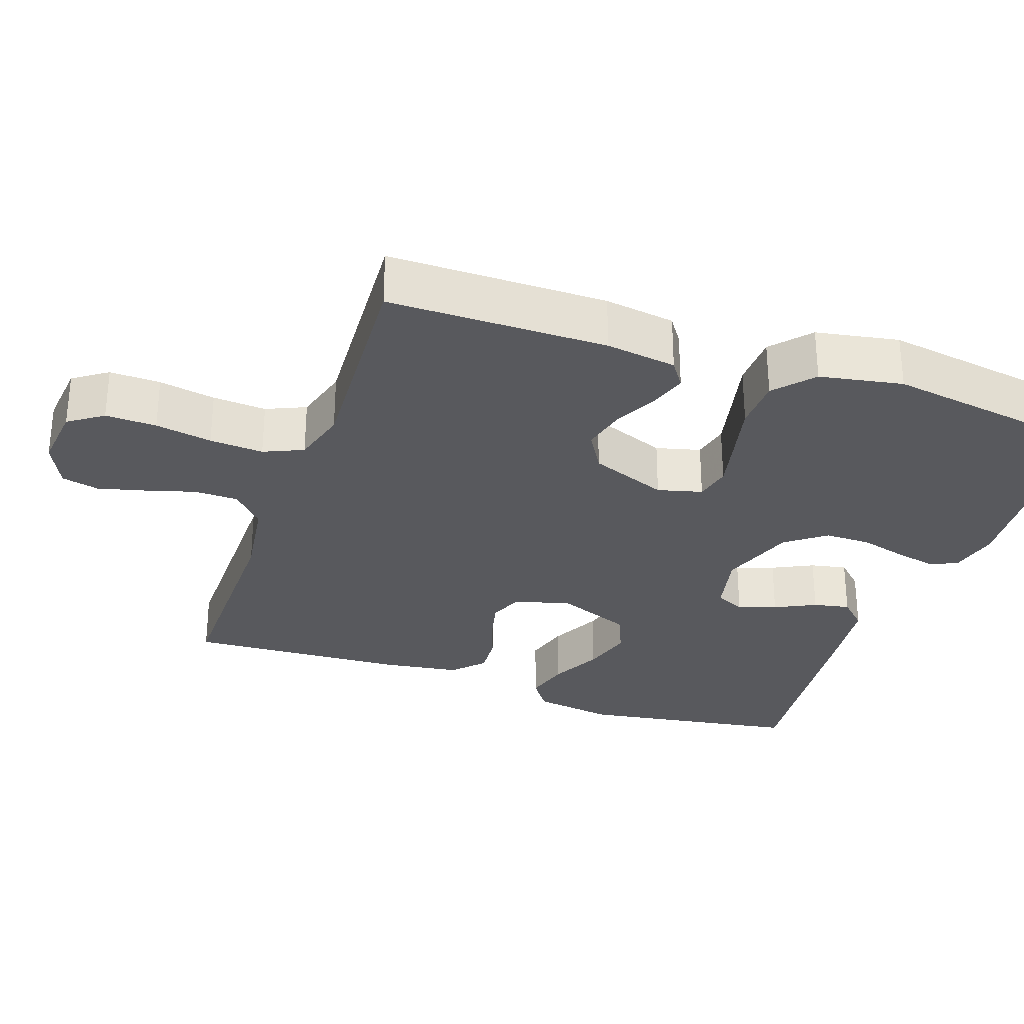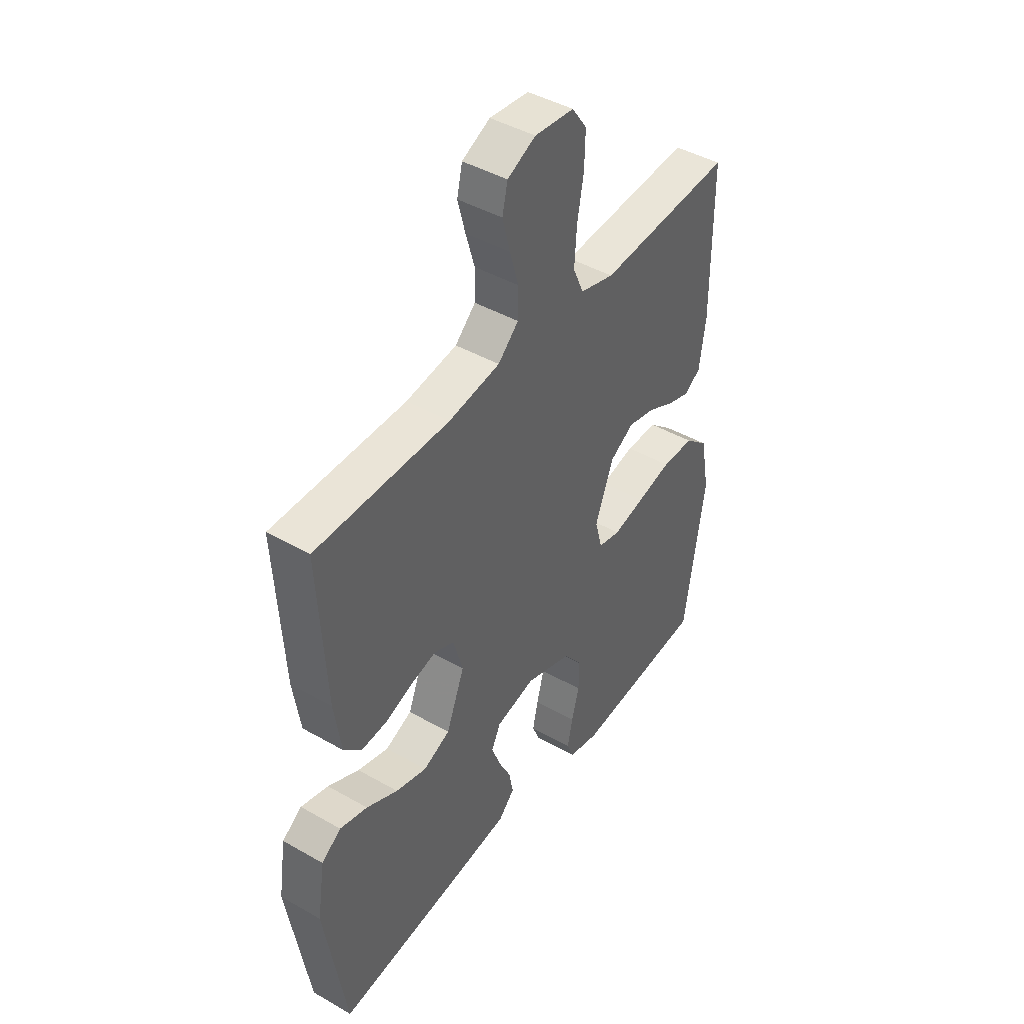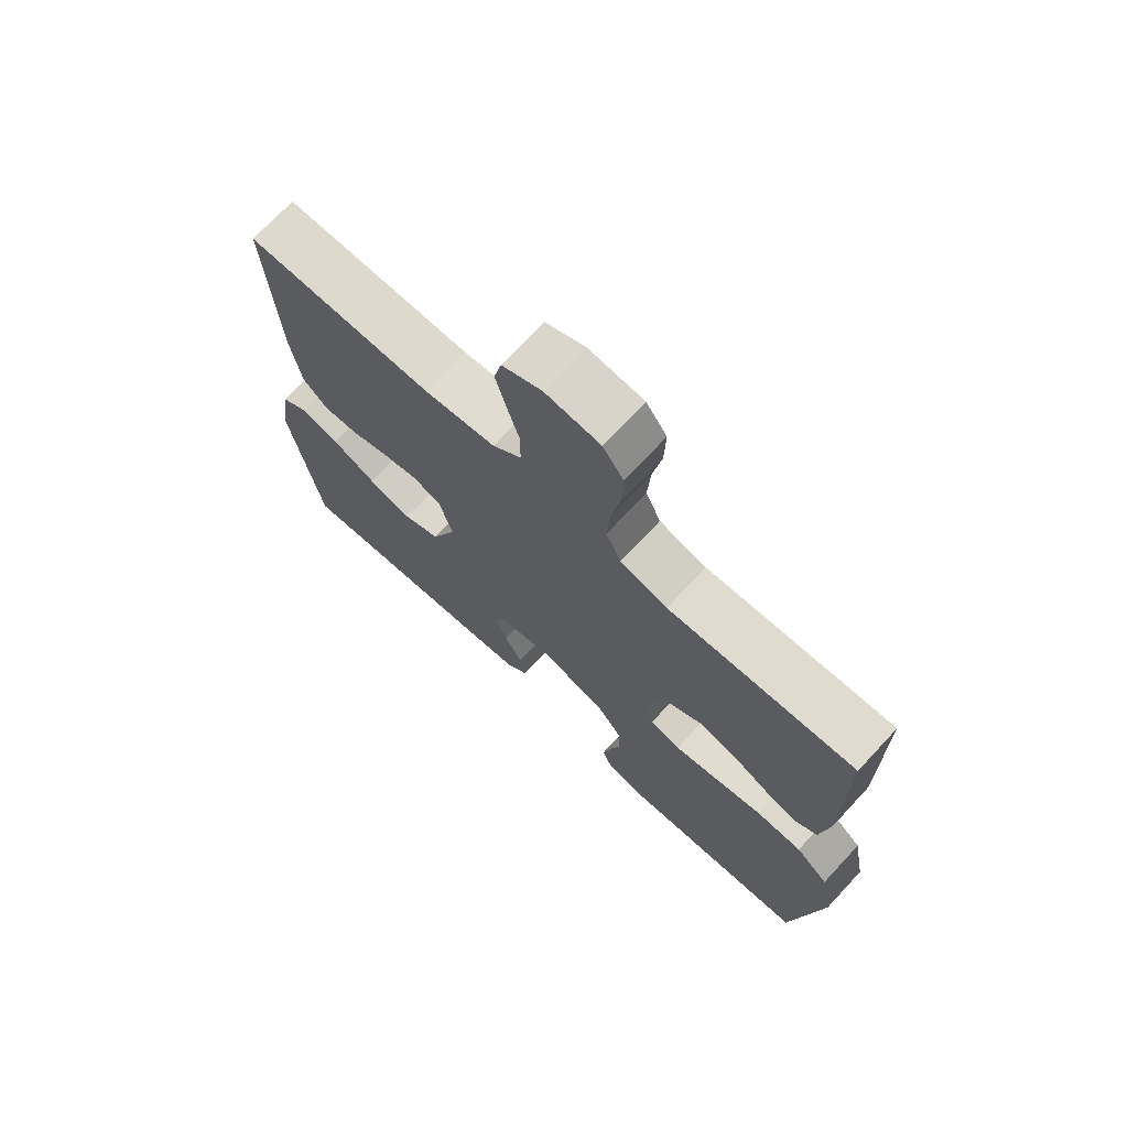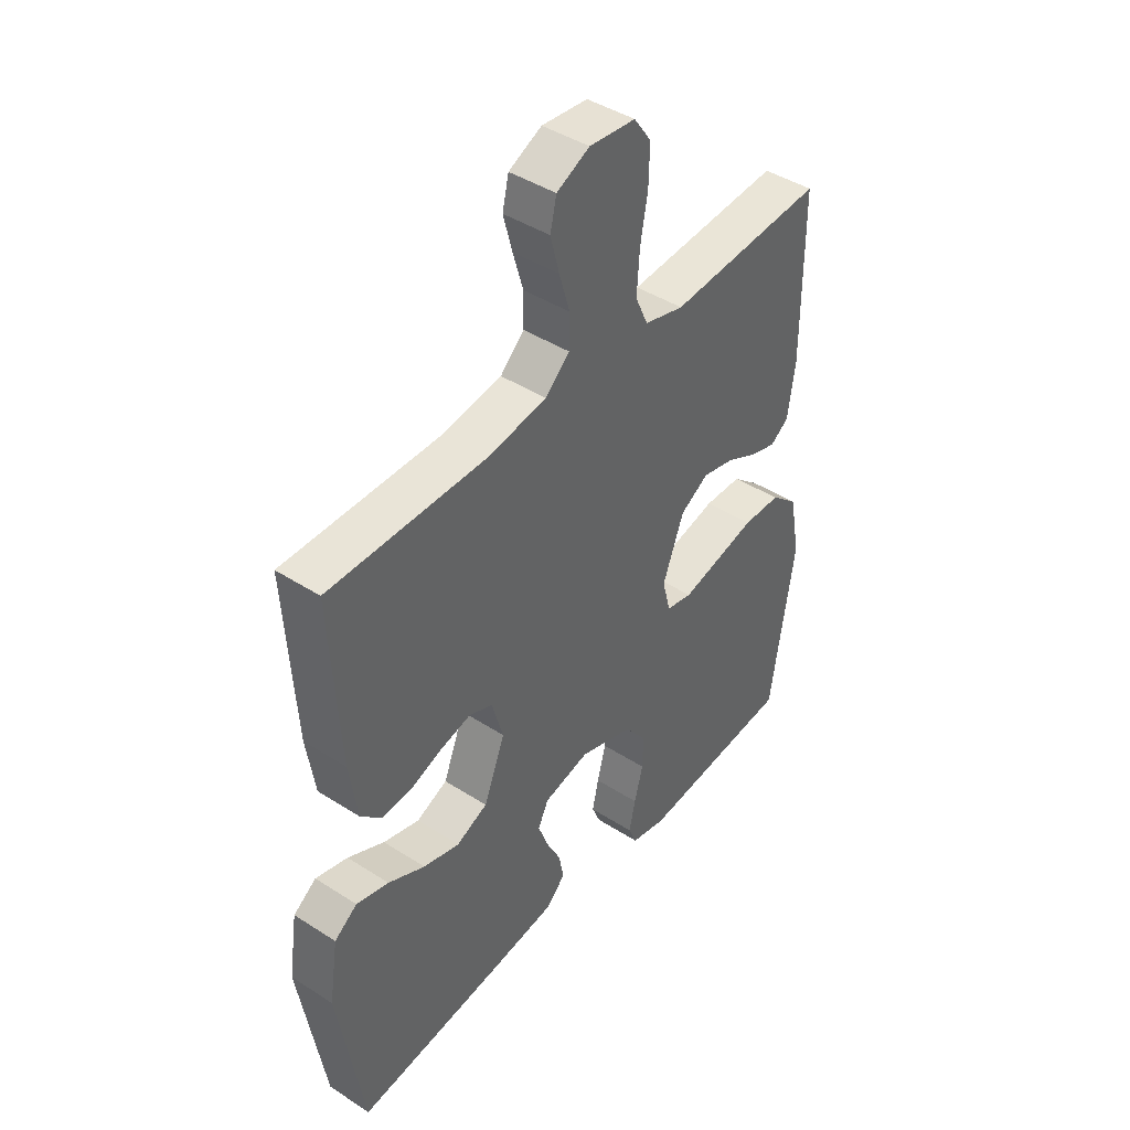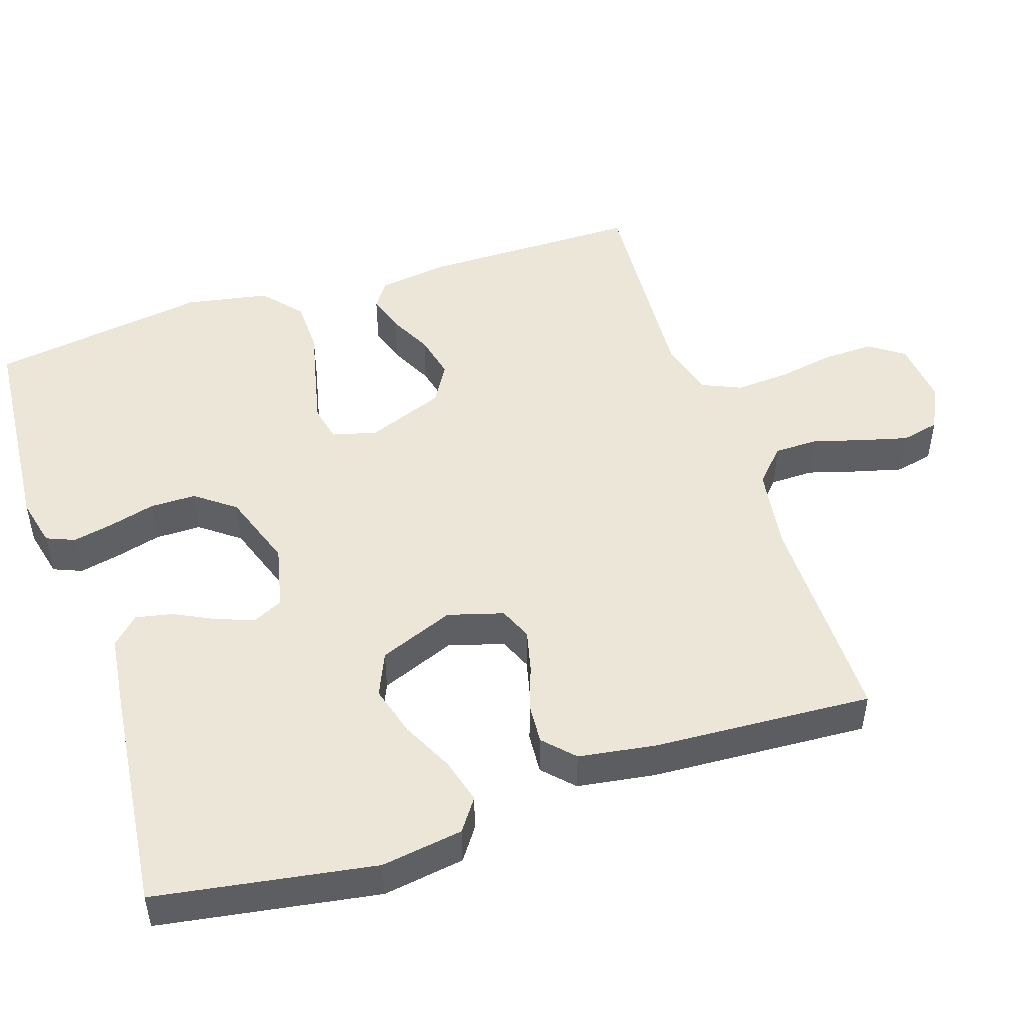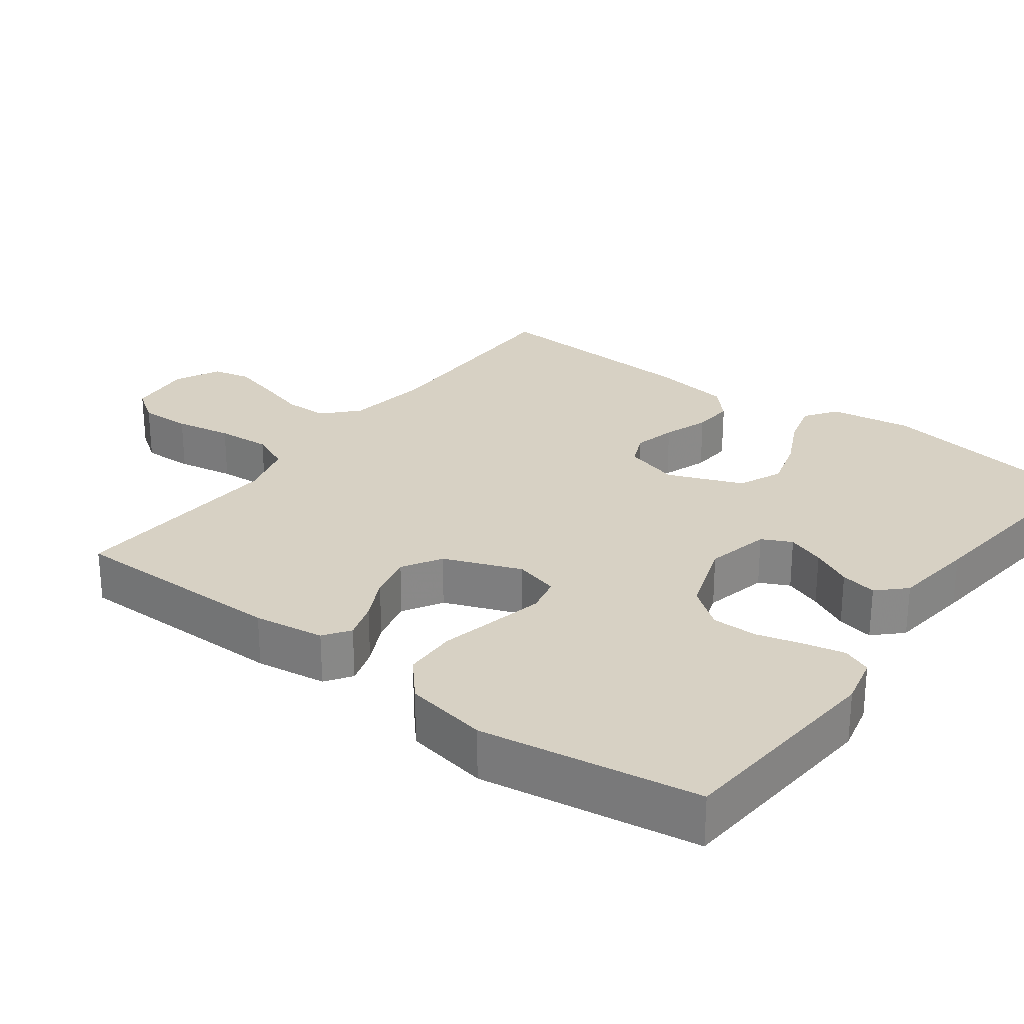
<metadata>
{"format":"obj","ext":"obj","renderer":"f3d","projection":"perspective","resolution":1024,"background":"white","views":[{"elev":-29.9,"azim":70.7,"up":"+Y"},{"elev":43.9,"azim":-56.1,"up":"+Z"},{"elev":71.8,"azim":43.0,"up":"+Z"},{"elev":43.2,"azim":-52.7,"up":"+Z"},{"elev":49.0,"azim":-108.2,"up":"+Y"},{"elev":27.1,"azim":126.7,"up":"+Y"}]}
</metadata>
<code>
v 0.5 0.07 0.5
v 0.501 0.07 0.2
v 0.487 0.07 0.103
v 0.451 0.07 0.078
v 0.4 0.07 0.094
v 0.34 0.07 0.124
v 0.279 0.07 0.138
v 0.225 0.07 0.106
v 0.184 0.07 0
v 0.2 0.07 -0.061
v 0.25 0.07 -0.072
v 0.321 0.07 -0.056
v 0.399 0.07 -0.038
v 0.472 0.07 -0.04
v 0.525 0.07 -0.086
v 0.546 0.07 -0.2
v 0.5 0.07 -0.5
v 0.2 0.07 -0.524
v 0.132 0.07 -0.508
v 0.116 0.07 -0.469
v 0.128 0.07 -0.413
v 0.145 0.07 -0.35
v 0.145 0.07 -0.287
v 0.104 0.07 -0.233
v 0 0.07 -0.197
v -0.088 0.07 -0.217
v -0.108 0.07 -0.258
v -0.089 0.07 -0.31
v -0.061 0.07 -0.366
v -0.051 0.07 -0.416
v -0.087 0.07 -0.453
v -0.2 0.07 -0.467
v -0.5 0.07 -0.5
v -0.548 0.07 -0.2
v -0.531 0.07 -0.088
v -0.487 0.07 -0.057
v -0.425 0.07 -0.074
v -0.354 0.07 -0.109
v -0.284 0.07 -0.129
v -0.224 0.07 -0.103
v -0.183 0.07 0
v -0.205 0.07 0.076
v -0.25 0.07 0.095
v -0.308 0.07 0.081
v -0.37 0.07 0.059
v -0.426 0.07 0.055
v -0.467 0.07 0.094
v -0.483 0.07 0.2
v -0.5 0.07 0.5
v -0.2 0.07 0.499
v -0.085 0.07 0.516
v -0.039 0.07 0.559
v -0.038 0.07 0.619
v -0.058 0.07 0.687
v -0.075 0.07 0.752
v -0.063 0.07 0.804
v 0 0.07 0.834
v 0.088 0.07 0.825
v 0.121 0.07 0.778
v 0.119 0.07 0.708
v 0.105 0.07 0.63
v 0.1 0.07 0.556
v 0.124 0.07 0.502
v 0.2 0.07 0.481
v 0.5 0 0.5
v 0.501 0 0.2
v 0.487 0 0.103
v 0.451 0 0.078
v 0.4 0 0.094
v 0.34 0 0.124
v 0.279 0 0.138
v 0.225 0 0.106
v 0.184 0 0
v 0.2 0 -0.061
v 0.25 0 -0.072
v 0.321 0 -0.056
v 0.399 0 -0.038
v 0.472 0 -0.04
v 0.525 0 -0.086
v 0.546 0 -0.2
v 0.5 0 -0.5
v 0.2 0 -0.524
v 0.132 0 -0.508
v 0.116 0 -0.469
v 0.128 0 -0.413
v 0.145 0 -0.35
v 0.145 0 -0.287
v 0.104 0 -0.233
v 0 0 -0.197
v -0.088 0 -0.217
v -0.108 0 -0.258
v -0.089 0 -0.31
v -0.061 0 -0.366
v -0.051 0 -0.416
v -0.087 0 -0.453
v -0.2 0 -0.467
v -0.5 0 -0.5
v -0.548 0 -0.2
v -0.531 0 -0.088
v -0.487 0 -0.057
v -0.425 0 -0.074
v -0.354 0 -0.109
v -0.284 0 -0.129
v -0.224 0 -0.103
v -0.183 0 0
v -0.205 0 0.076
v -0.25 0 0.095
v -0.308 0 0.081
v -0.37 0 0.059
v -0.426 0 0.055
v -0.467 0 0.094
v -0.483 0 0.2
v -0.5 0 0.5
v -0.2 0 0.499
v -0.085 0 0.516
v -0.039 0 0.559
v -0.038 0 0.619
v -0.058 0 0.687
v -0.075 0 0.752
v -0.063 0 0.804
v 0 0 0.834
v 0.088 0 0.825
v 0.121 0 0.778
v 0.119 0 0.708
v 0.105 0 0.63
v 0.1 0 0.556
v 0.124 0 0.502
v 0.2 0 0.481
f 58 59 60 61
f 58 61 62
f 57 58 62
f 56 57 62
f 53 54 55 56
f 53 56 62 63
f 47 48 49 50
f 47 50 51
f 44 45 46 47
f 43 44 47 51
f 42 43 51 52
f 35 36 37 38
f 35 38 39
f 34 35 39
f 33 34 39
f 32 33 39 40
f 28 29 30 31
f 27 28 31 32
f 19 20 21 22
f 17 18 19 22
f 17 22 23
f 16 17 23 24
f 12 13 14 15
f 11 12 15 16
f 10 11 16 24
f 3 4 5 6
f 3 6 7
f 64 1 2 3
f 63 64 3 7
f 52 53 63 7
f 41 42 52 7
f 27 32 40 41
f 26 27 41
f 25 26 41
f 9 10 24 25
f 8 9 25 41
f 7 8 41
f 125 124 123 122
f 126 125 122
f 126 122 121
f 126 121 120
f 120 119 118 117
f 127 126 120 117
f 114 113 112 111
f 115 114 111
f 111 110 109 108
f 115 111 108 107
f 116 115 107 106
f 102 101 100 99
f 103 102 99
f 103 99 98
f 103 98 97
f 104 103 97 96
f 95 94 93 92
f 96 95 92 91
f 86 85 84 83
f 86 83 82 81
f 87 86 81
f 88 87 81 80
f 79 78 77 76
f 80 79 76 75
f 88 80 75 74
f 70 69 68 67
f 71 70 67
f 67 66 65 128
f 71 67 128 127
f 71 127 117 116
f 71 116 106 105
f 105 104 96 91
f 105 91 90
f 105 90 89
f 89 88 74 73
f 105 89 73 72
f 105 72 71
f 1 65 66 2
f 2 66 67 3
f 3 67 68 4
f 4 68 69 5
f 5 69 70 6
f 6 70 71 7
f 7 71 72 8
f 8 72 73 9
f 9 73 74 10
f 10 74 75 11
f 11 75 76 12
f 12 76 77 13
f 13 77 78 14
f 14 78 79 15
f 15 79 80 16
f 16 80 81 17
f 17 81 82 18
f 18 82 83 19
f 19 83 84 20
f 20 84 85 21
f 21 85 86 22
f 22 86 87 23
f 23 87 88 24
f 24 88 89 25
f 25 89 90 26
f 26 90 91 27
f 27 91 92 28
f 28 92 93 29
f 29 93 94 30
f 30 94 95 31
f 31 95 96 32
f 32 96 97 33
f 33 97 98 34
f 34 98 99 35
f 35 99 100 36
f 36 100 101 37
f 37 101 102 38
f 38 102 103 39
f 39 103 104 40
f 40 104 105 41
f 41 105 106 42
f 42 106 107 43
f 43 107 108 44
f 44 108 109 45
f 45 109 110 46
f 46 110 111 47
f 47 111 112 48
f 48 112 113 49
f 49 113 114 50
f 50 114 115 51
f 51 115 116 52
f 52 116 117 53
f 53 117 118 54
f 54 118 119 55
f 55 119 120 56
f 56 120 121 57
f 57 121 122 58
f 58 122 123 59
f 59 123 124 60
f 60 124 125 61
f 61 125 126 62
f 62 126 127 63
f 63 127 128 64
f 64 128 65 1

</code>
